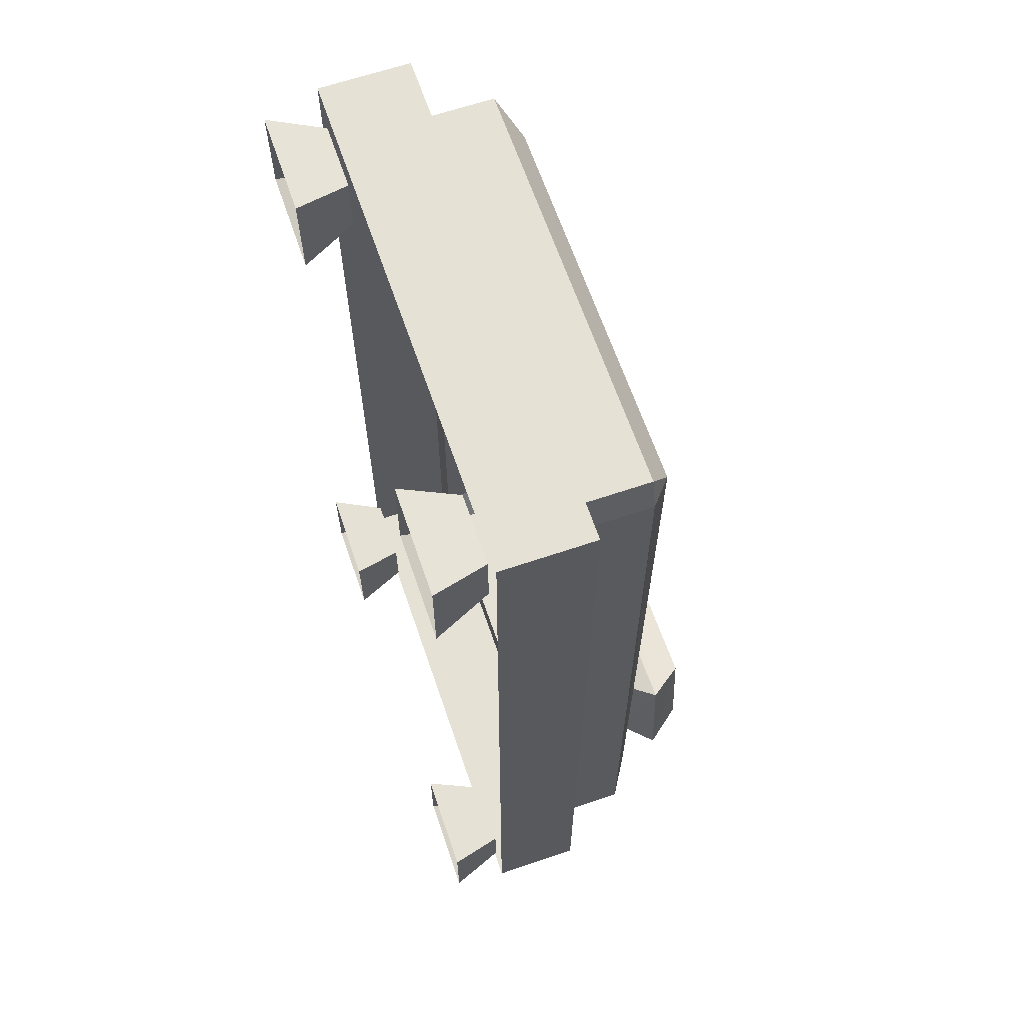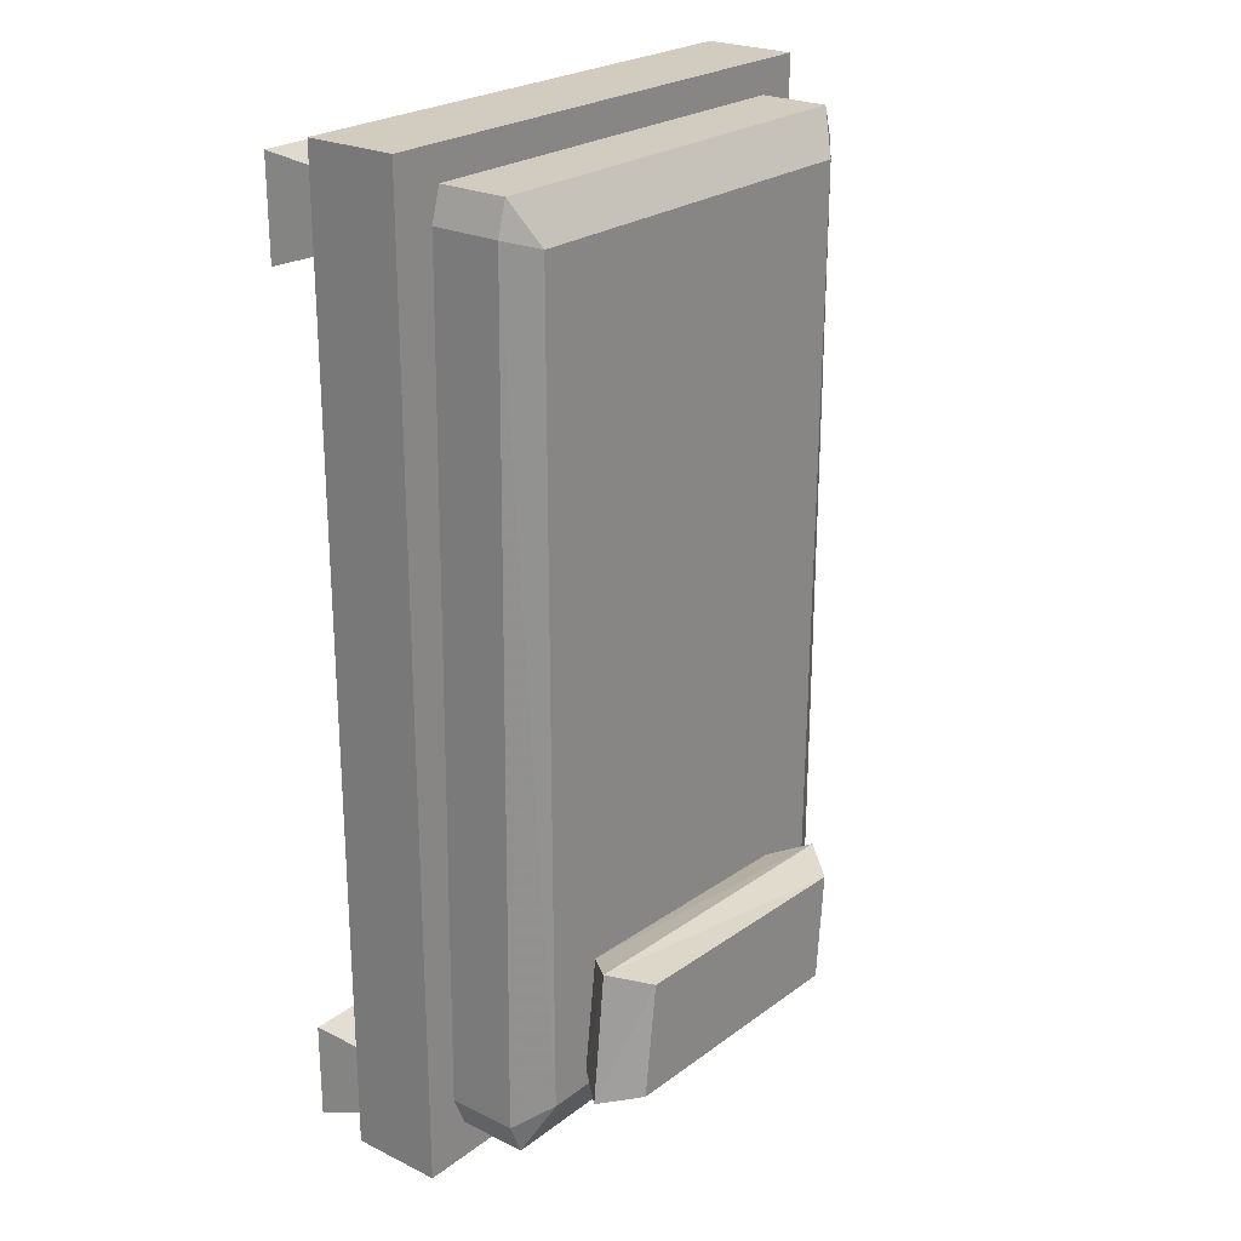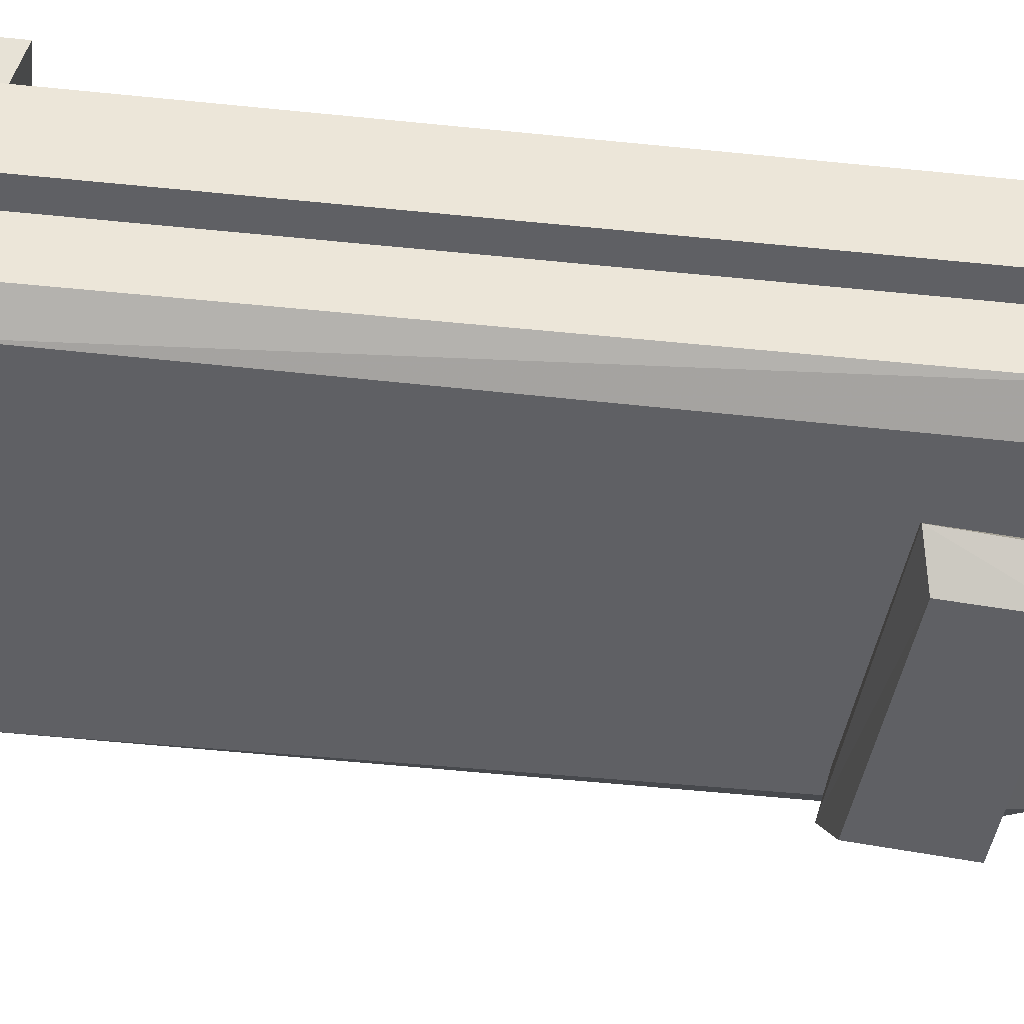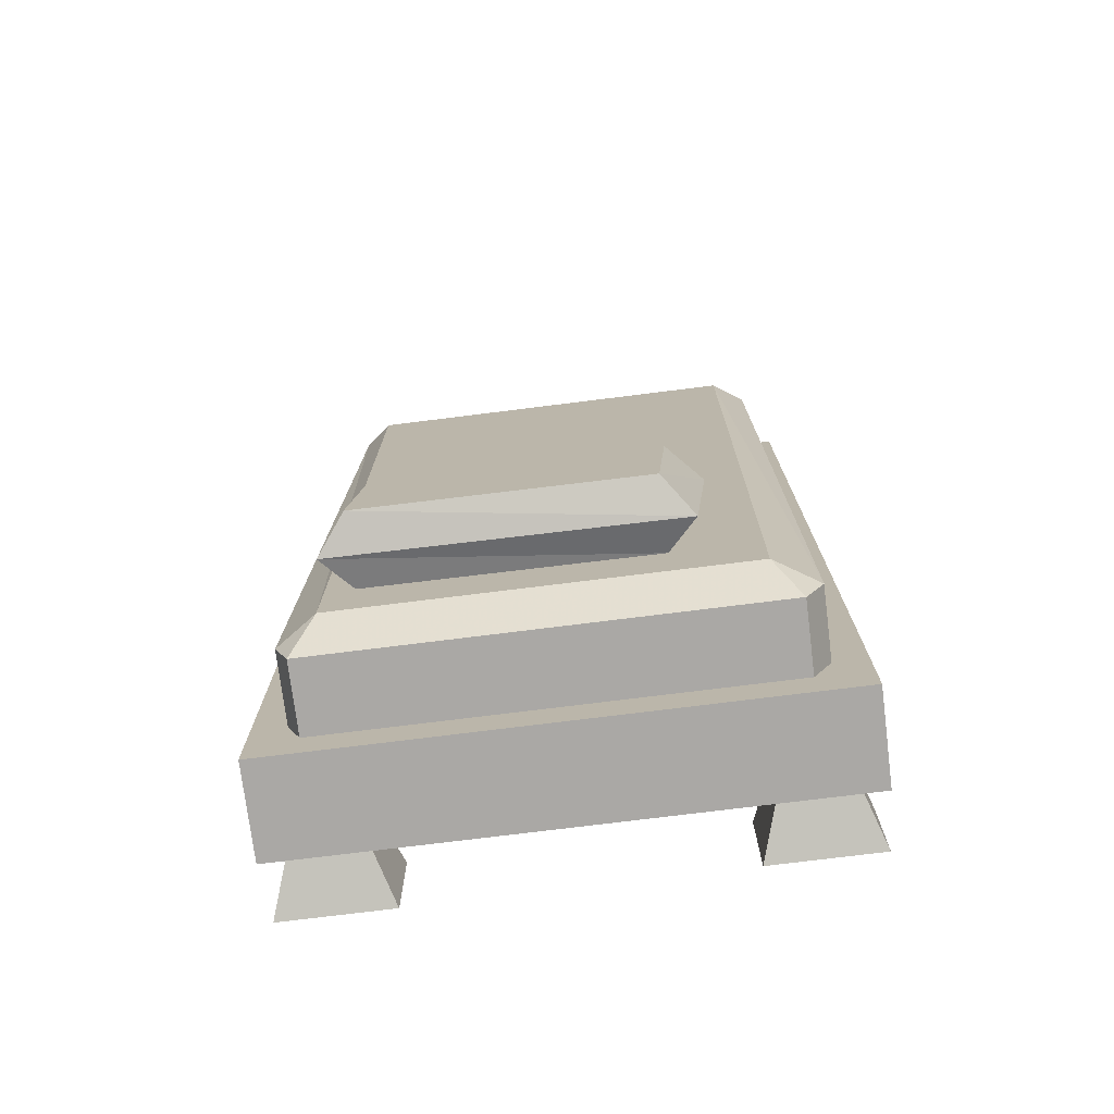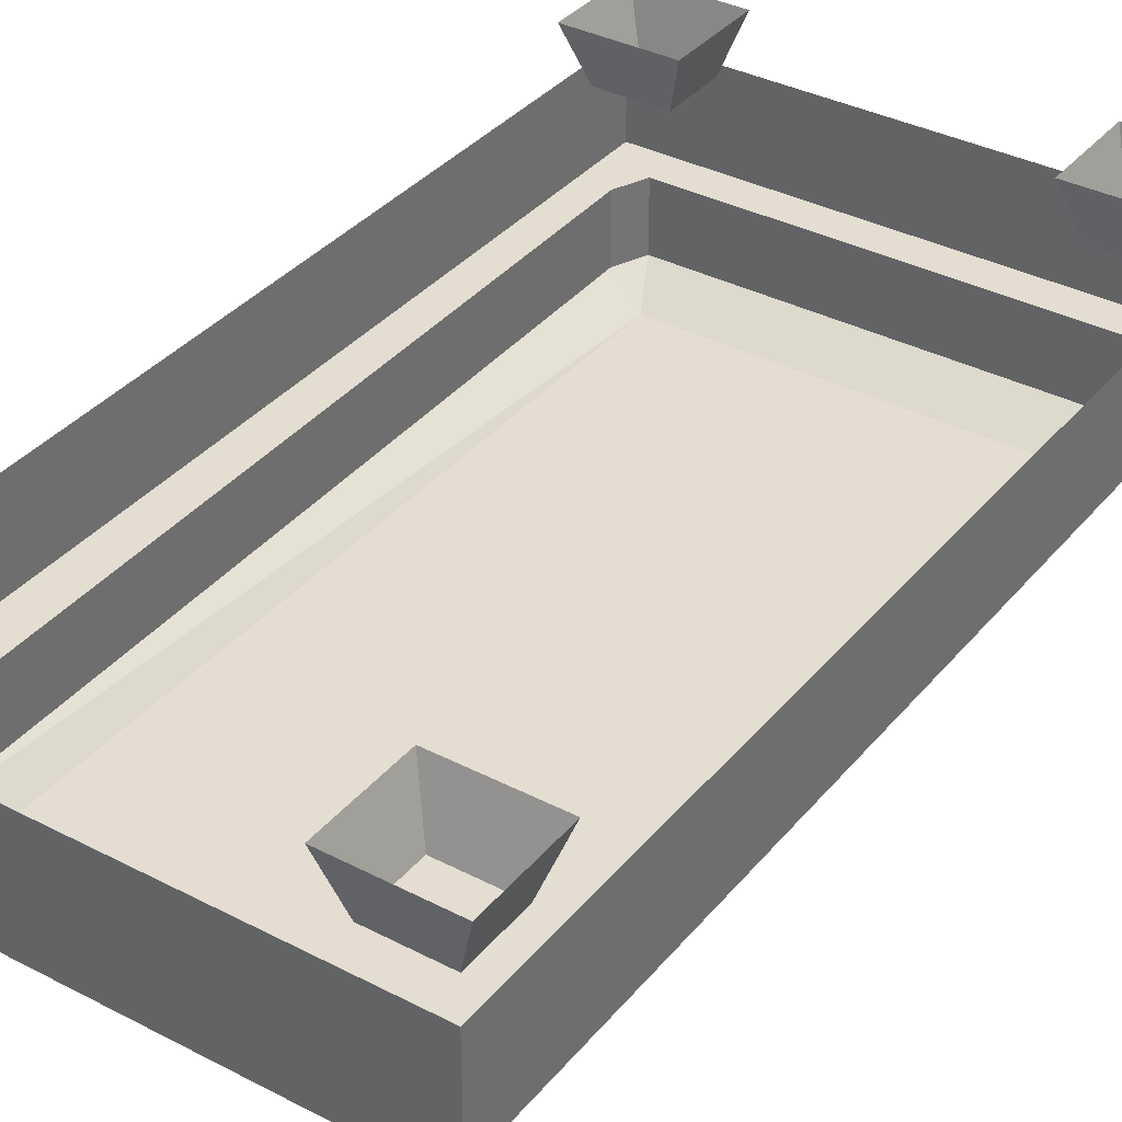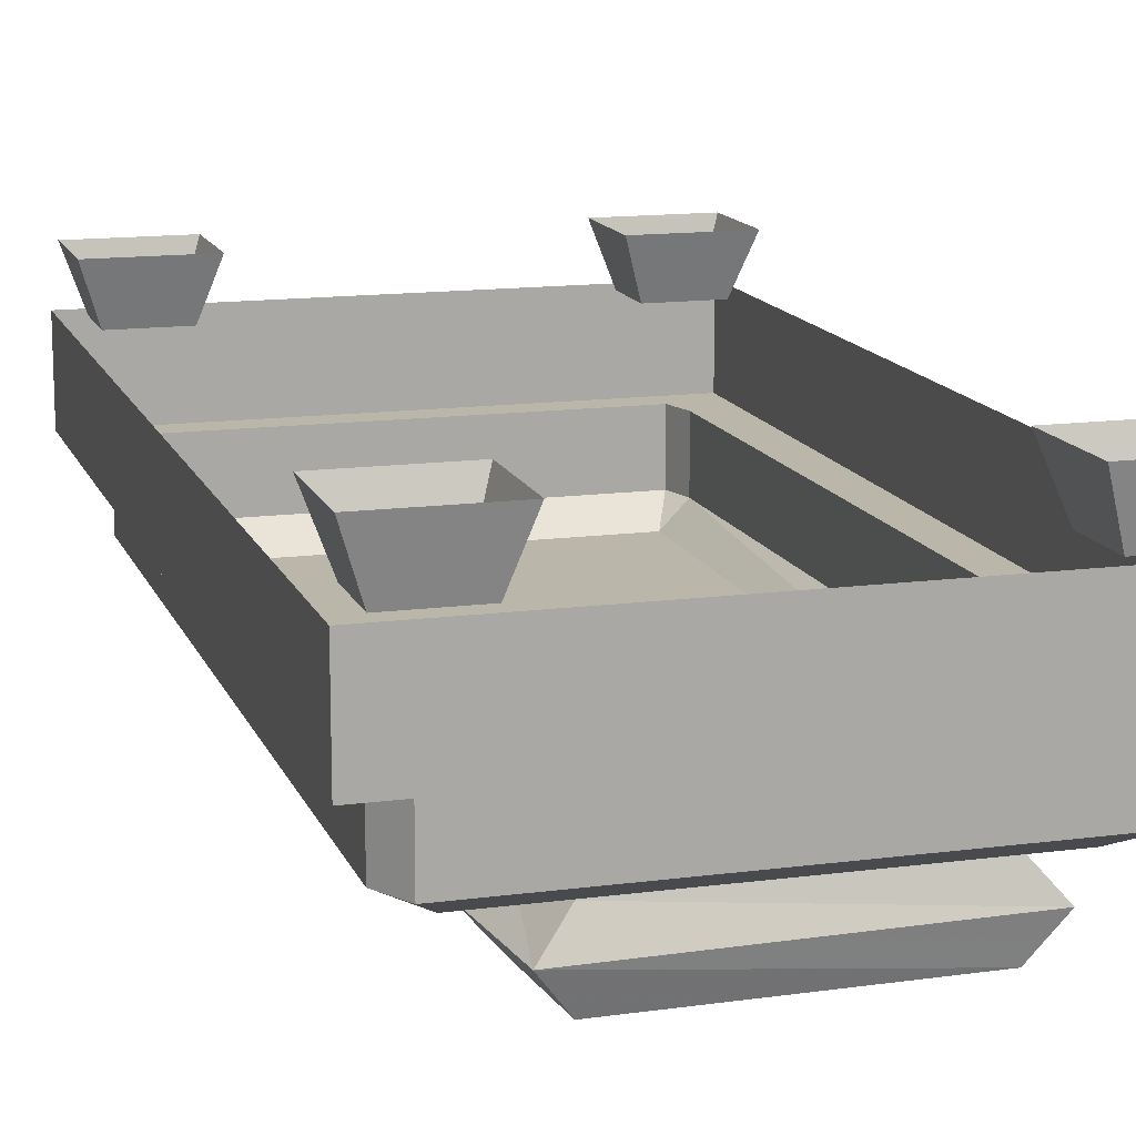
<metadata>
{"format":"obj","ext":"obj","renderer":"f3d","projection":"perspective","resolution":1024,"background":"white","views":[{"elev":64.6,"azim":-108.9,"up":"+Z"},{"elev":24.0,"azim":-51.1,"up":"+Z"},{"elev":-44.0,"azim":83.1,"up":"+Y"},{"elev":-75.1,"azim":7.1,"up":"+Z"},{"elev":36.1,"azim":34.2,"up":"+Y"},{"elev":14.0,"azim":163.5,"up":"+Y"}]}
</metadata>
<code>
v -0.2969 -0.4766 -0.5078
v -0.25 -0.5391 -0.5234
v 0.1953 -0.5391 -0.5391
v 0.25 -0.4766 -0.5234
v -0.25 -0.4219 -0.5234
v -0.2734 -0.4219 -0.7109
v -0.3203 -0.4766 -0.7266
v -0.2734 -0.5391 -0.7109
v 0.1797 -0.5391 -0.7188
v 0.2266 -0.4766 -0.7422
v 0.1953 -0.4219 -0.5391
v 0.1797 -0.4219 -0.7188
v 0.375 -0.25 0.6641
v -0.3594 -0.25 0.6641
v -0.3594 -0.3672 0.6641
v 0.375 -0.3672 0.6641
v 0.3906 -0.25 0.6094
v 0.4453 -0.25 0.7188
v -0.4453 -0.25 0.7188
v -0.375 -0.25 0.6094
v -0.375 -0.3672 0.6094
v -0.3281 -0.4062 0.5938
v 0.3359 -0.4062 0.5938
v 0.3906 -0.3672 0.6094
v 0.3906 -0.25 -0.7812
v 0.4453 -0.25 -0.8984
v 0.4453 -0.09375 -0.8984
v 0.4453 -0.09375 0.7188
v -0.4453 -0.09375 0.7188
v -0.4453 -0.25 -0.8984
v -0.3906 -0.25 -0.7812
v -0.3906 -0.3672 -0.7812
v -0.3281 -0.4062 -0.7578
v 0.3203 -0.4062 -0.7578
v 0.3906 -0.3672 -0.7812
v 0.3594 -0.25 -0.8359
v -0.4453 -0.09375 -0.8984
v -0.3672 -0.25 -0.8359
v 0.3594 -0.3672 -0.8359
v -0.3672 -0.3672 -0.8359
v 0.4375 0 0.5234
v 0.4375 0 0.6875
v 0.4062 -0.09375 0.6641
v 0.4062 -0.09375 0.5547
v 0.2578 0 0.5234
v 0.2891 -0.09375 0.5547
v 0.2578 0 0.6875
v 0.2891 -0.09375 0.6641
v -0.4375 0 0.6875
v -0.4375 0 0.5234
v -0.4062 -0.09375 0.5547
v -0.4062 -0.09375 0.6641
v -0.2578 0 0.6875
v -0.2891 -0.09375 0.6641
v -0.2578 0 0.5234
v -0.2891 -0.09375 0.5547
v -0.4375 0 -0.7266
v -0.4375 0 -0.8906
v -0.4062 -0.09375 -0.8672
v -0.4062 -0.09375 -0.7578
v -0.2578 0 -0.7266
v -0.2891 -0.09375 -0.7578
v -0.2578 0 -0.8906
v -0.2891 -0.09375 -0.8672
v 0.2578 0 -0.7266
v 0.2578 0 -0.8906
v 0.2891 -0.09375 -0.8672
v 0.2891 -0.09375 -0.7578
v 0.4375 0 -0.7266
v 0.4062 -0.09375 -0.7578
v 0.4375 0 -0.8906
v 0.4062 -0.09375 -0.8672
f 1 2 3
f 1 3 4
f 1 4 5
f 1 5 6
f 1 6 7
f 1 7 2
f 2 7 8
f 2 8 3
f 3 8 9
f 3 9 4
f 4 9 10
f 4 10 11
f 4 11 5
f 10 12 11
f 12 10 7
f 12 7 6
f 10 9 8
f 10 8 7
f 13 14 15
f 13 15 16
f 13 16 17
f 14 20 21
f 14 21 15
f 15 21 22
f 15 22 16
f 16 22 23
f 16 23 24
f 16 24 17
f 17 24 25
f 20 31 32
f 20 32 21
f 21 32 33
f 21 33 22
f 22 33 23
f 23 33 34
f 23 34 35
f 23 35 24
f 24 35 25
f 25 35 36
f 38 36 39
f 38 39 40
f 38 40 31
f 40 39 34
f 40 34 33
f 40 33 32
f 40 32 31
f 35 39 36
f 39 35 34
f 13 17 18
f 13 18 19
f 13 19 14
f 14 19 20
f 17 25 26
f 17 26 18
f 18 26 27
f 18 27 28
f 18 28 19
f 19 28 29
f 19 29 30
f 19 30 31
f 19 31 20
f 25 36 26
f 26 36 30
f 26 30 27
f 27 30 37
f 37 30 29
f 38 31 30
f 38 30 36
f 41 42 43
f 41 43 44
f 41 44 45
f 45 44 46
f 45 46 47
f 47 46 48
f 47 48 42
f 42 48 43
f 49 50 51
f 49 51 52
f 49 52 53
f 53 52 54
f 53 54 55
f 55 54 56
f 55 56 50
f 50 56 51
f 57 58 59
f 57 59 60
f 57 60 61
f 61 60 62
f 61 62 63
f 63 62 64
f 63 64 58
f 58 64 59
f 65 66 67
f 65 67 68
f 65 68 69
f 69 68 70
f 69 70 71
f 71 70 72
f 71 72 66
f 66 72 67

</code>
